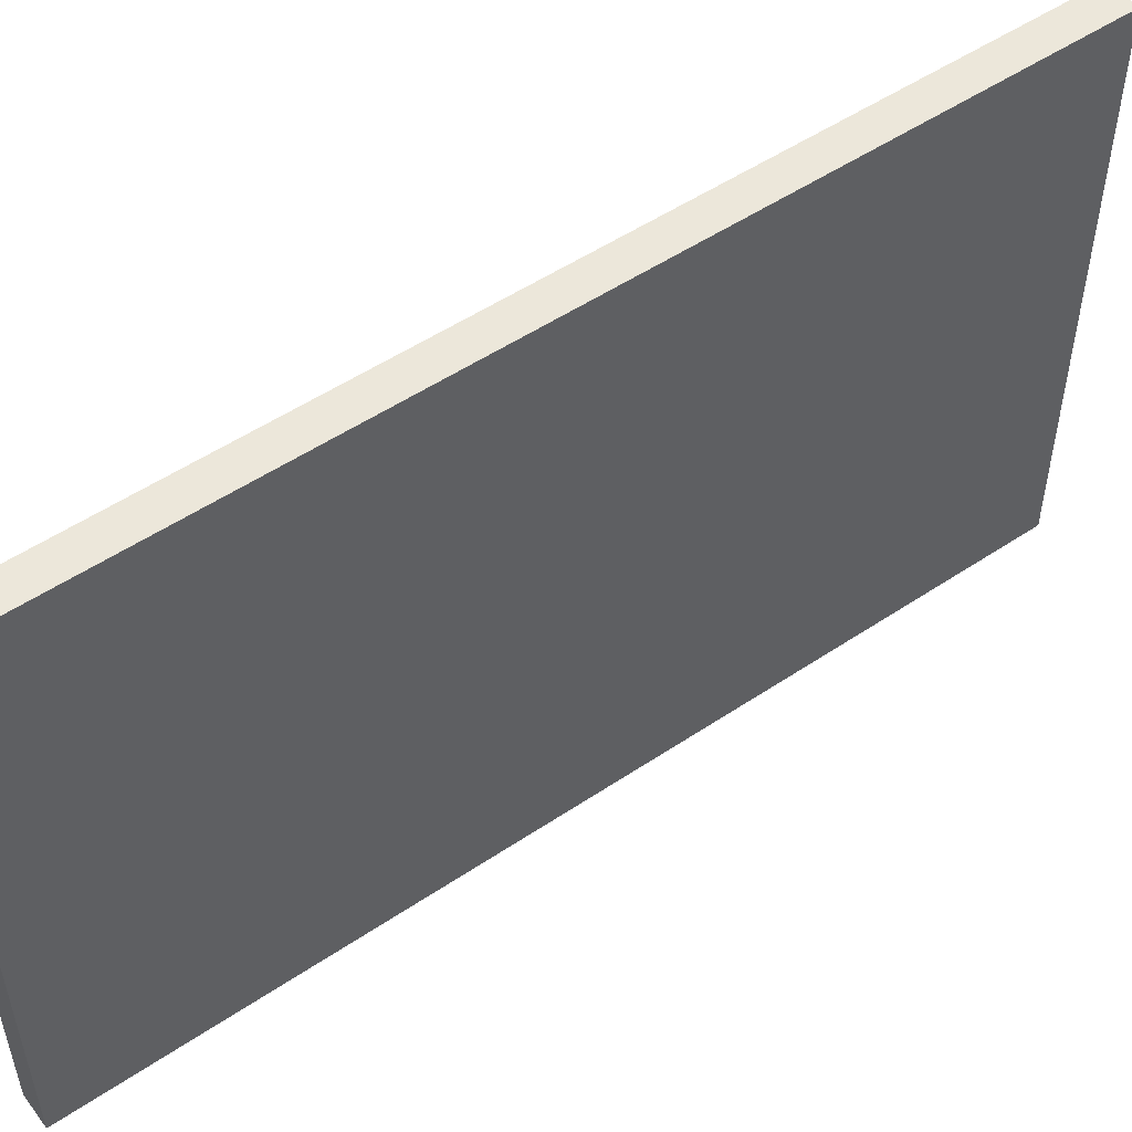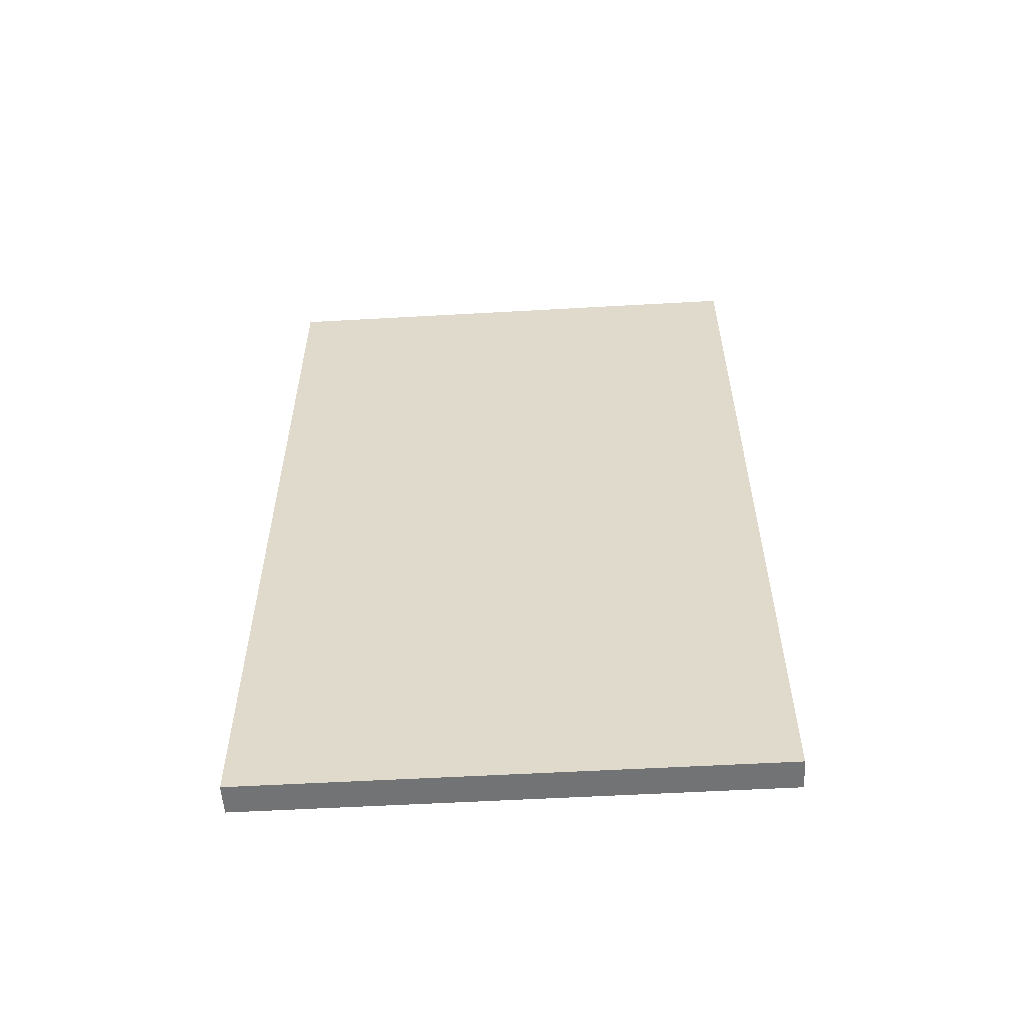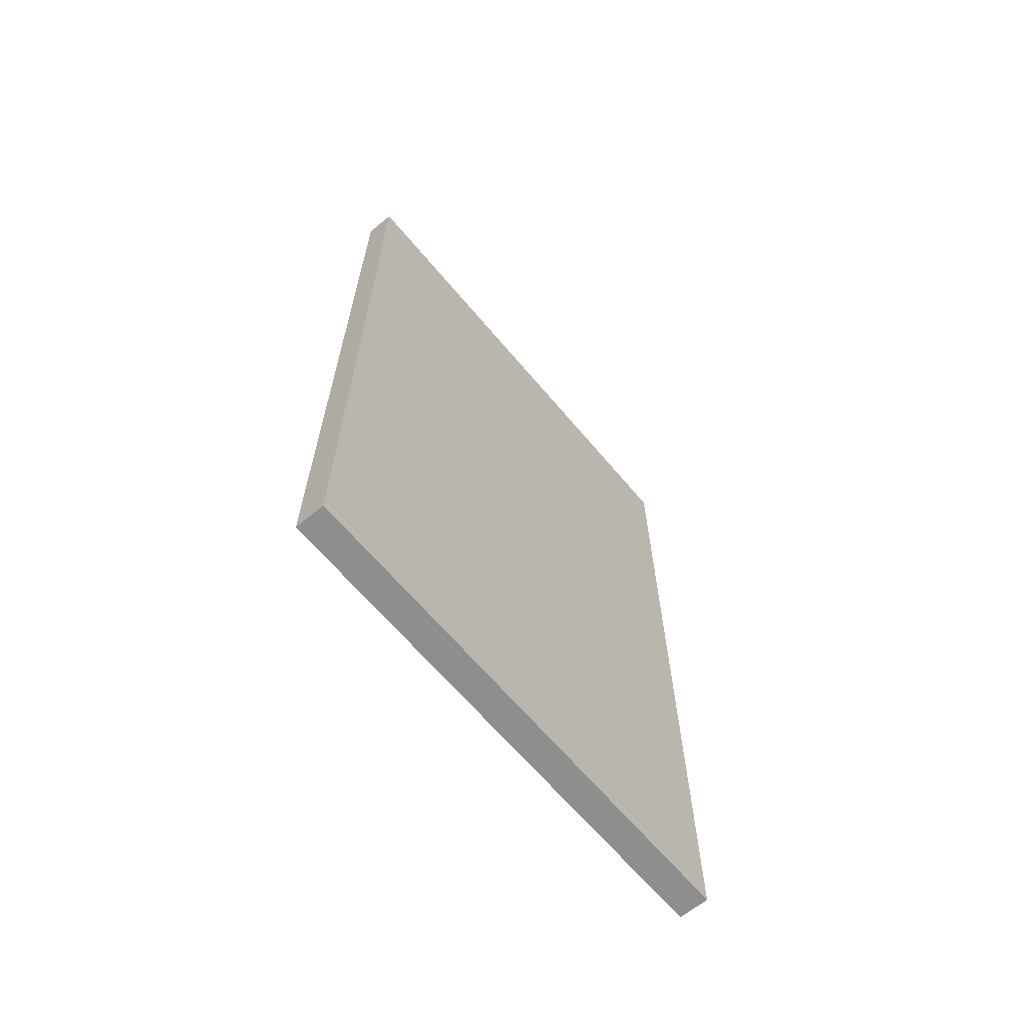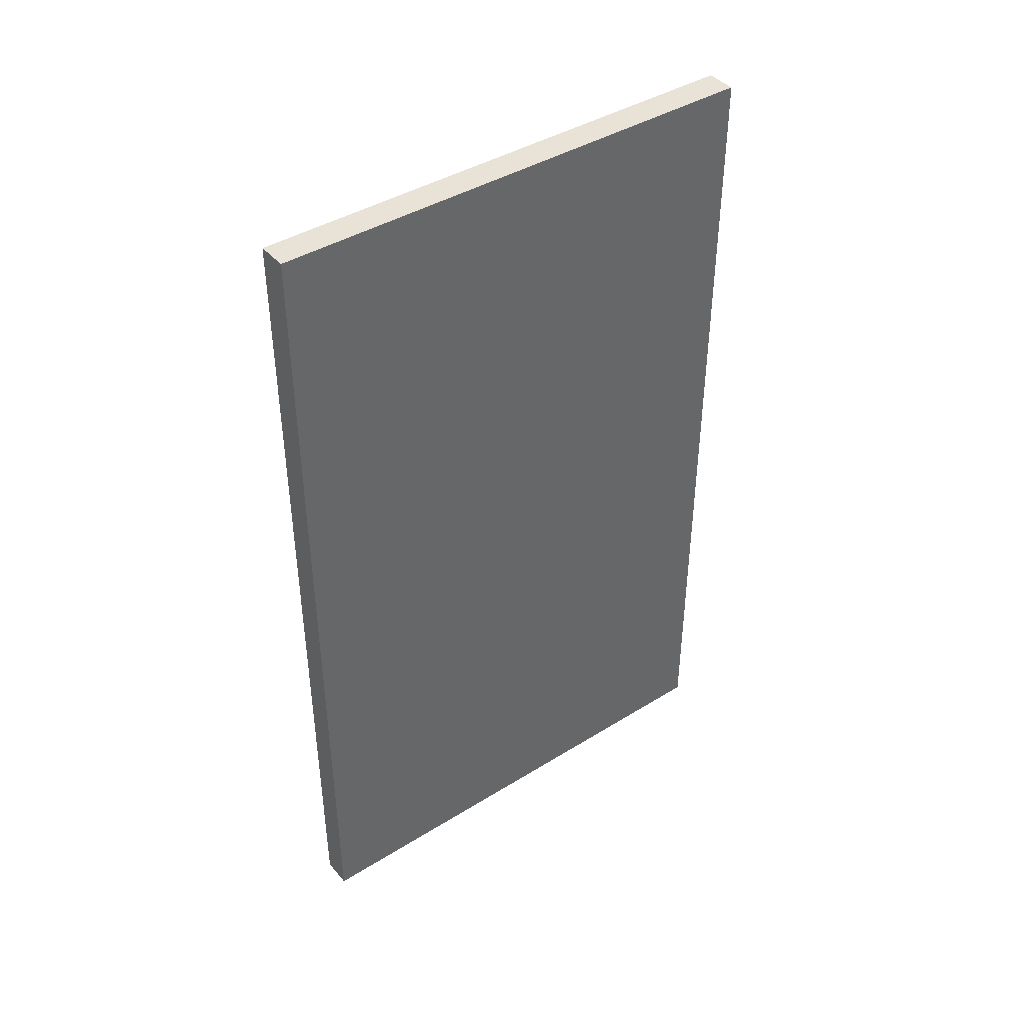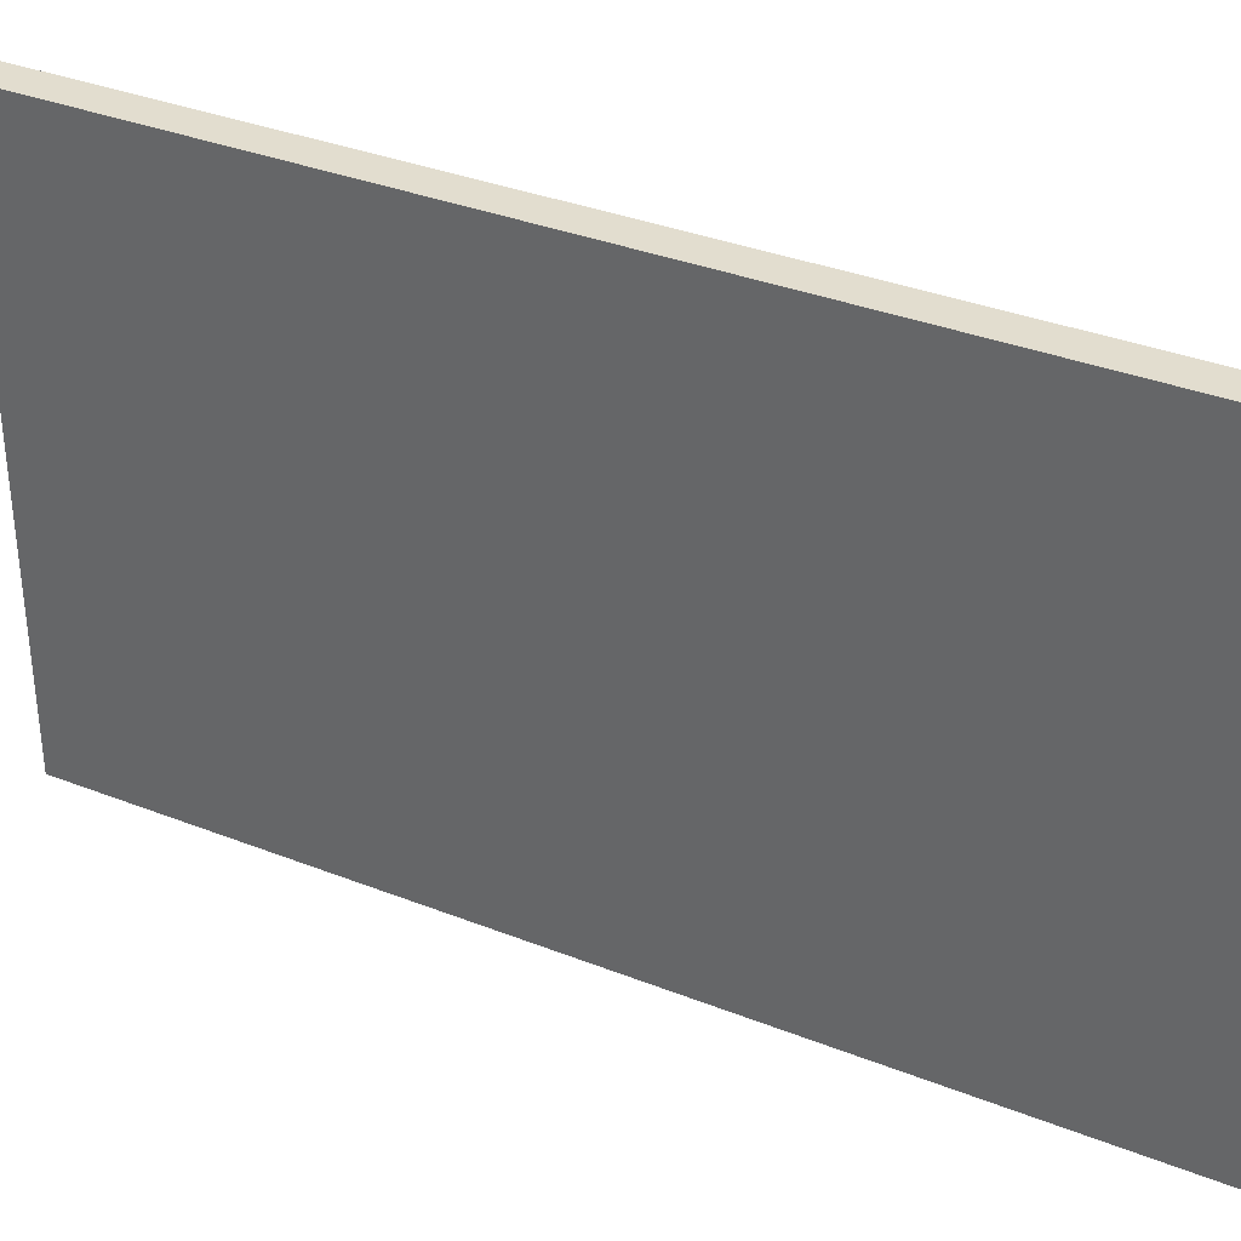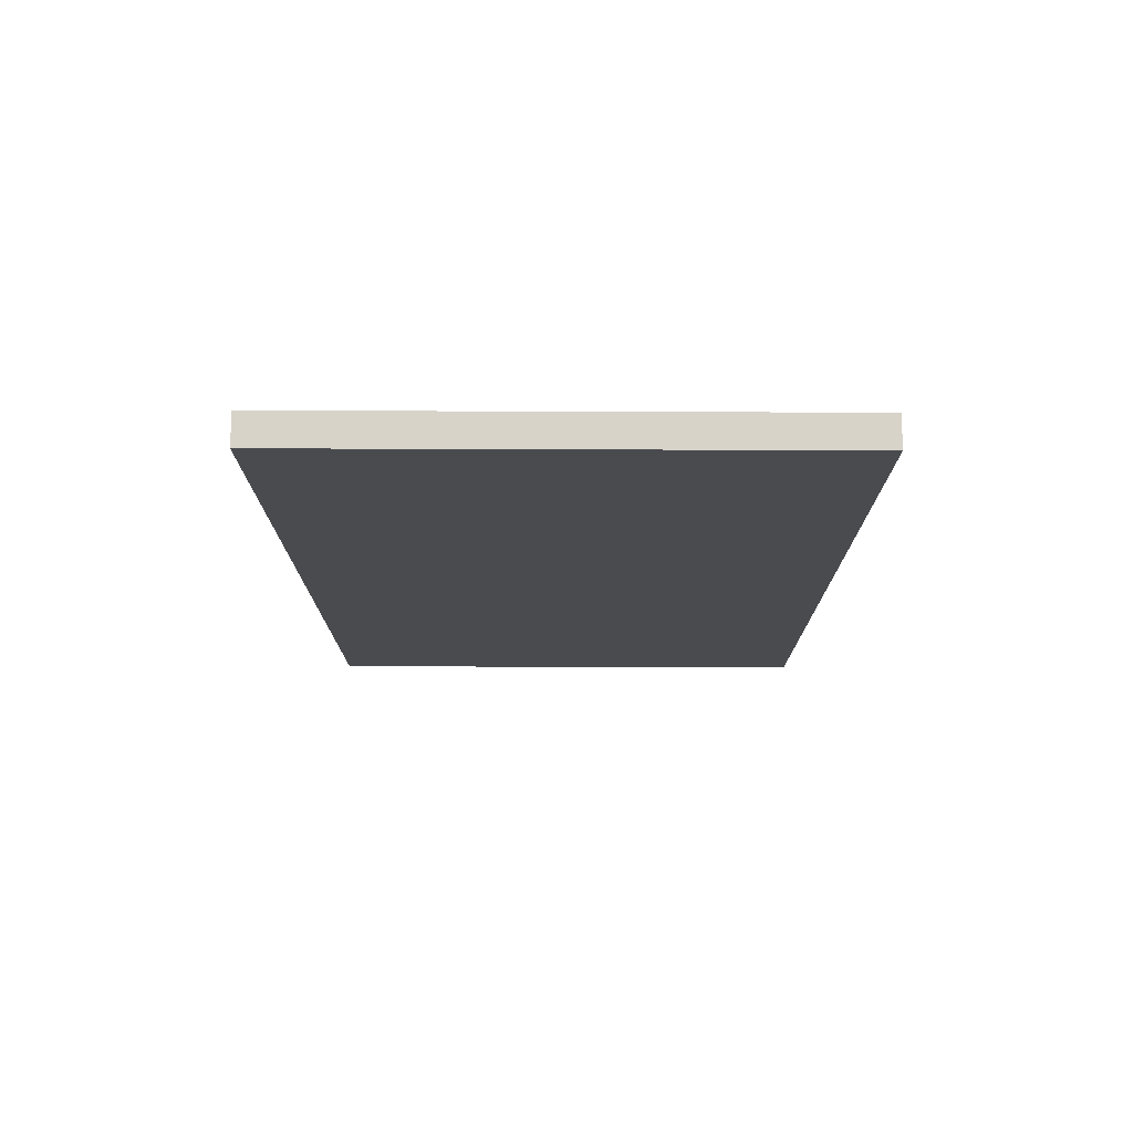
<metadata>
{"format":"obj","ext":"obj","renderer":"f3d","projection":"perspective","resolution":1024,"background":"white","views":[{"elev":51.9,"azim":54.0,"up":"+Y"},{"elev":-55.7,"azim":93.4,"up":"+Z"},{"elev":-65.0,"azim":40.0,"up":"+Z"},{"elev":41.7,"azim":53.2,"up":"+Z"},{"elev":34.9,"azim":-62.2,"up":"+Y"},{"elev":76.0,"azim":90.2,"up":"+Z"}]}
</metadata>
<code>
o Cube
v 0.1408 -2.373 -3.977
v 0.1408 -2.373 3.977
v -0.1408 -2.373 3.977
v -0.1408 -2.373 -3.977
v 0.1408 2.373 -3.977
v 0.1408 2.373 3.977
v -0.1408 2.373 3.977
v -0.1408 2.373 -3.977
f 1 2 3
f 5 8 7
f 1 5 6
f 2 6 3
f 3 7 4
f 5 1 4
f 4 1 3
f 6 5 7
f 2 1 6
f 6 7 3
f 7 8 4
f 8 5 4

</code>
